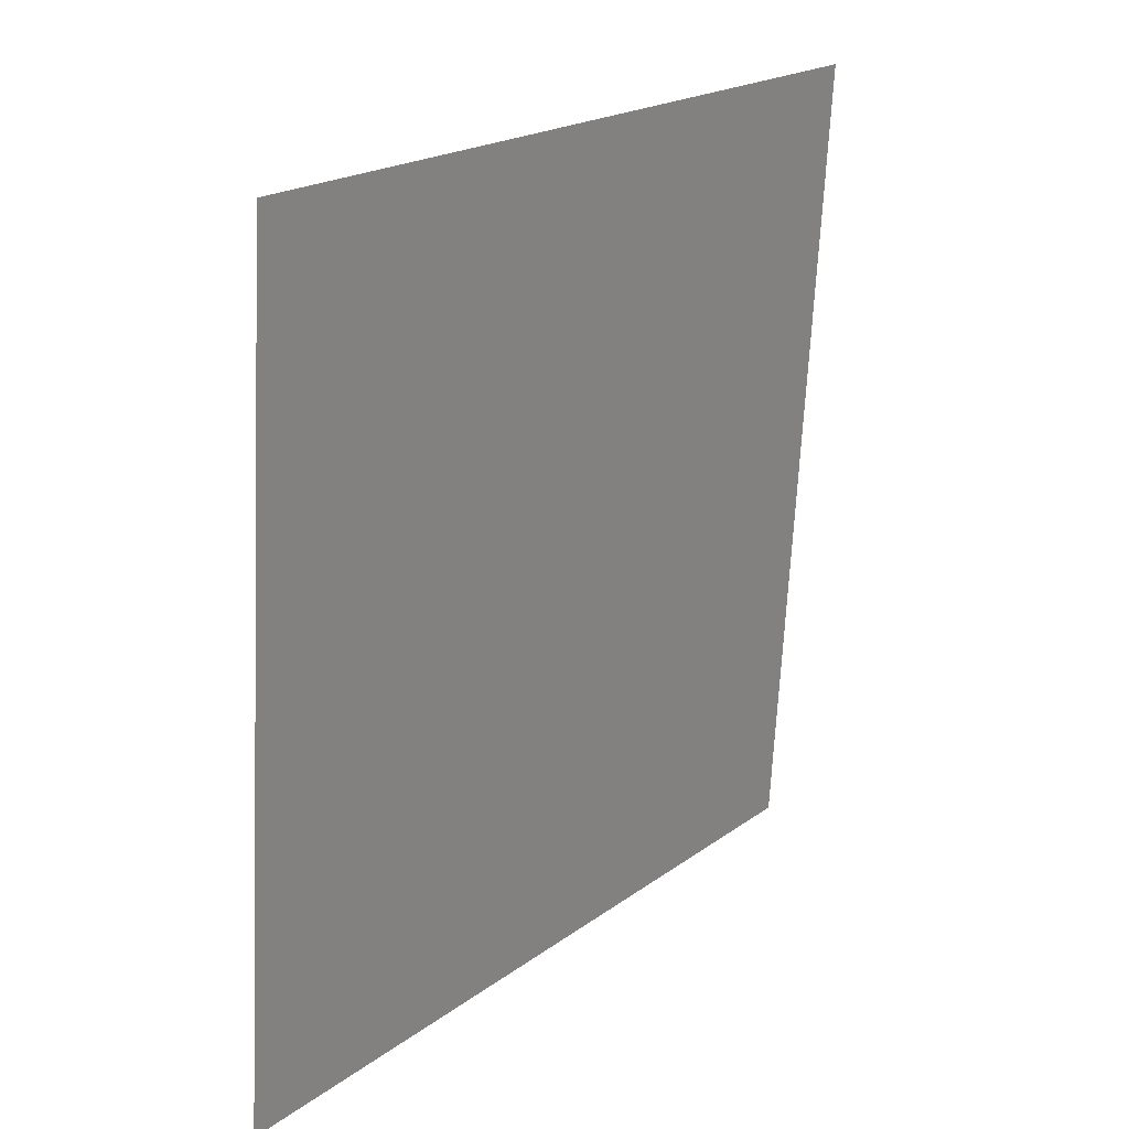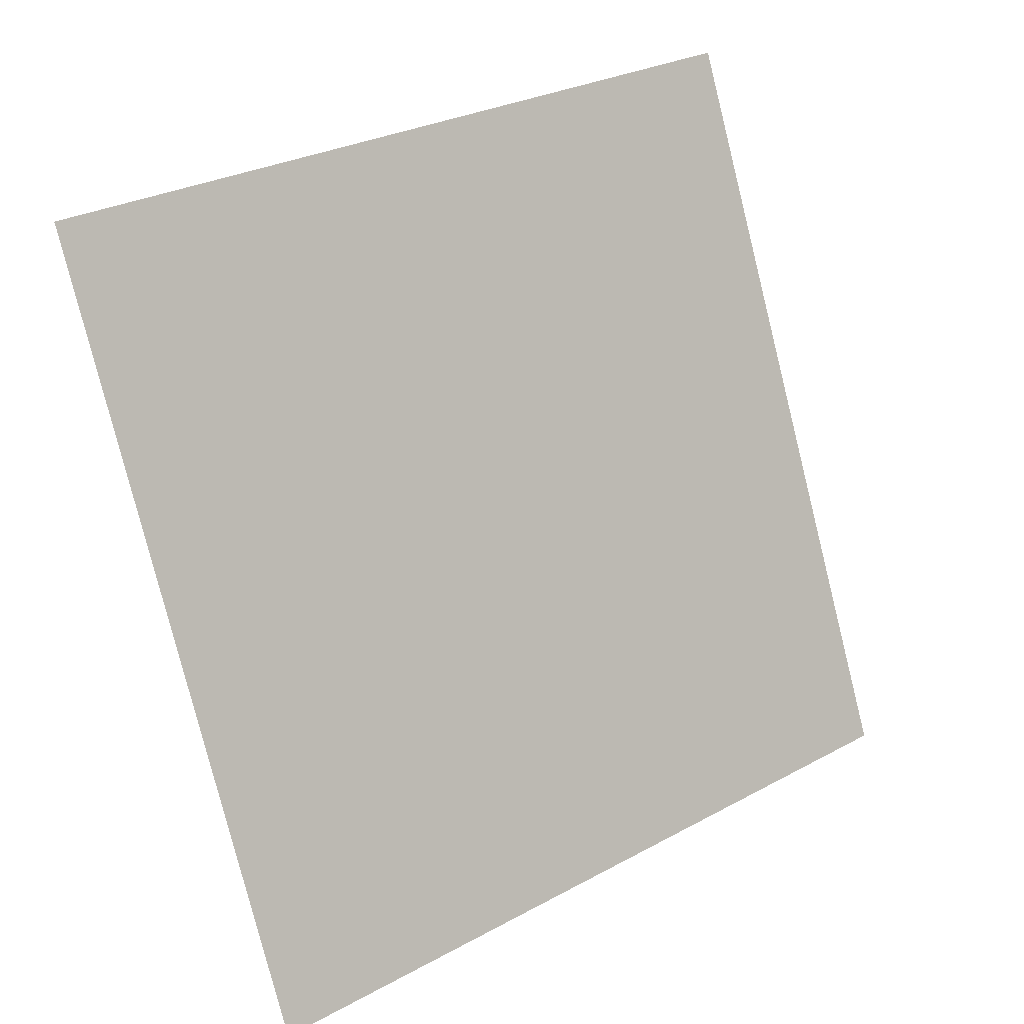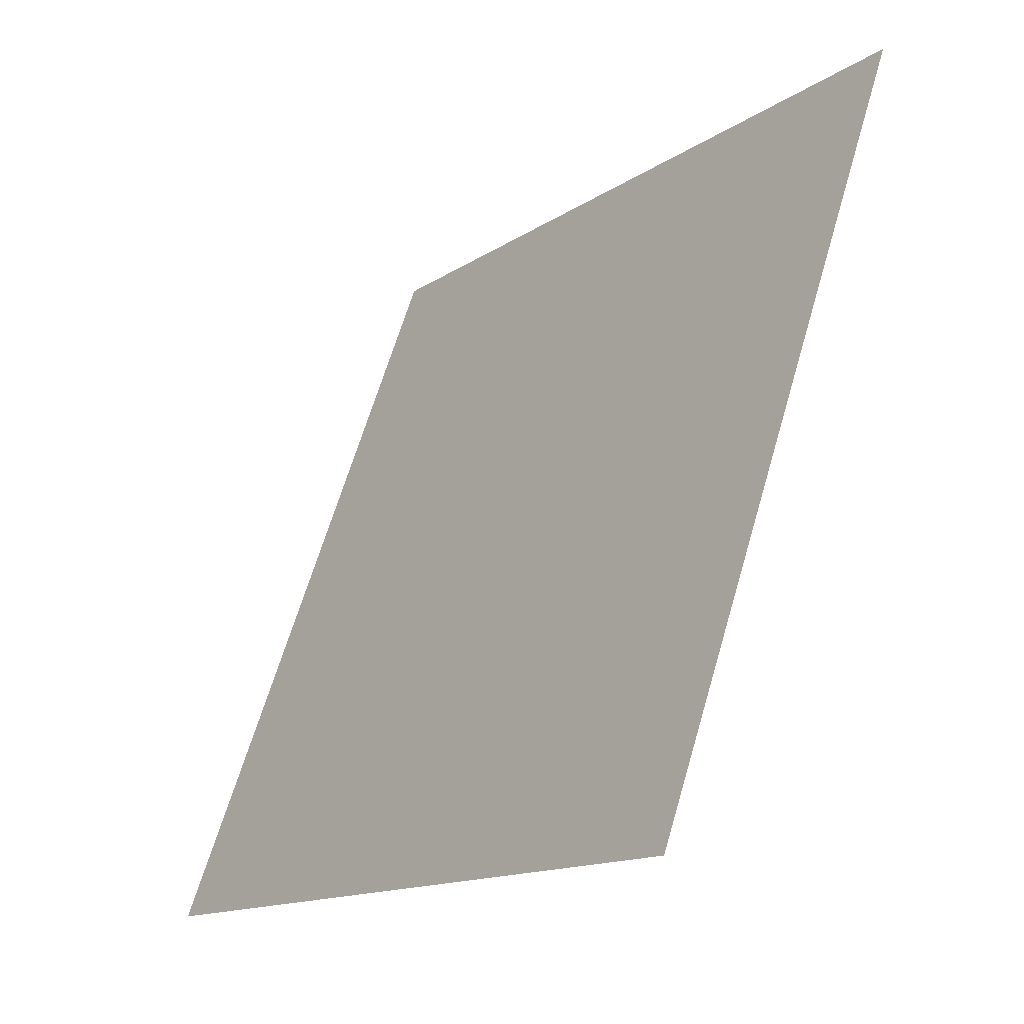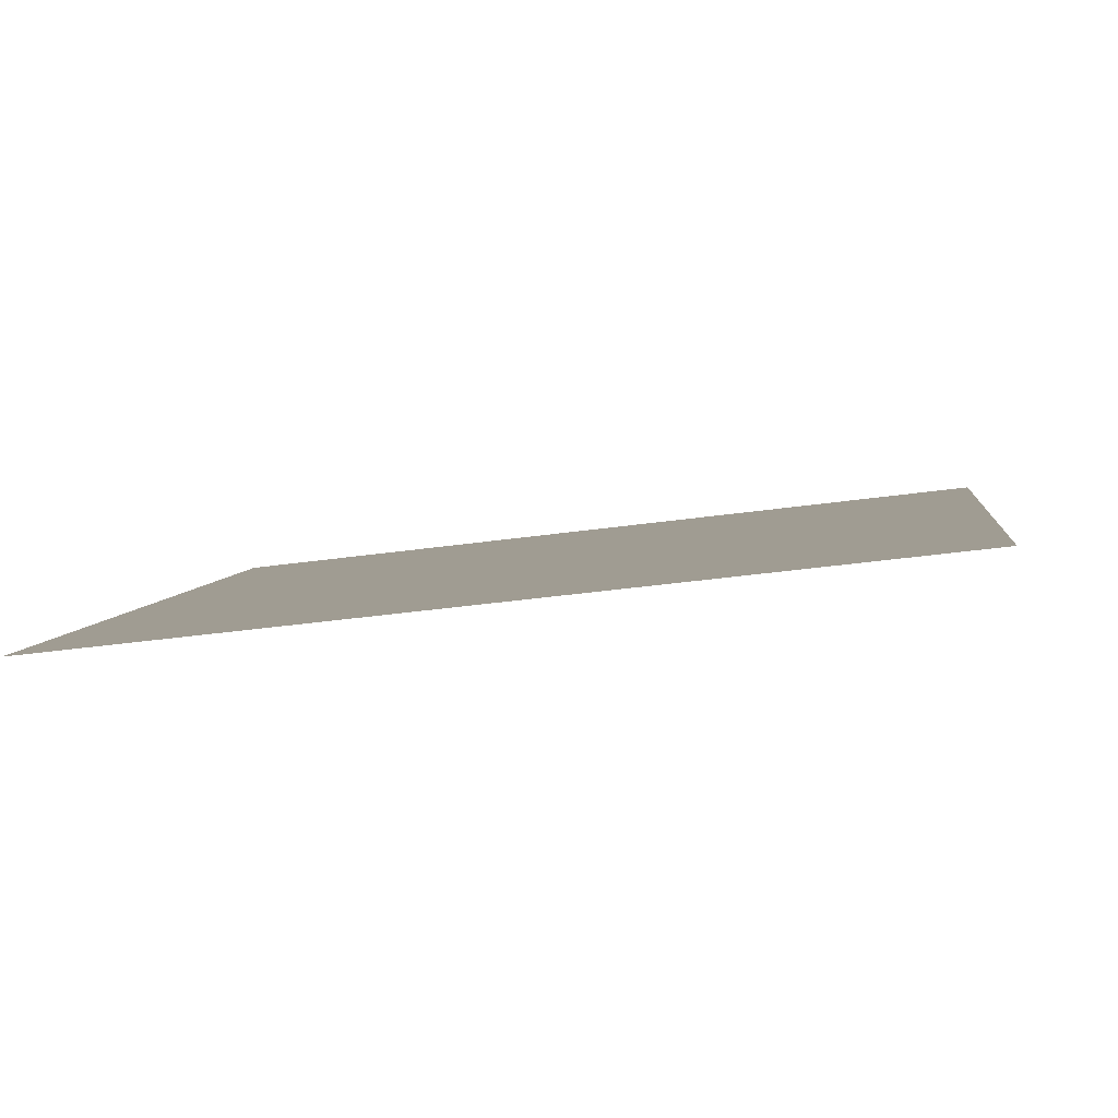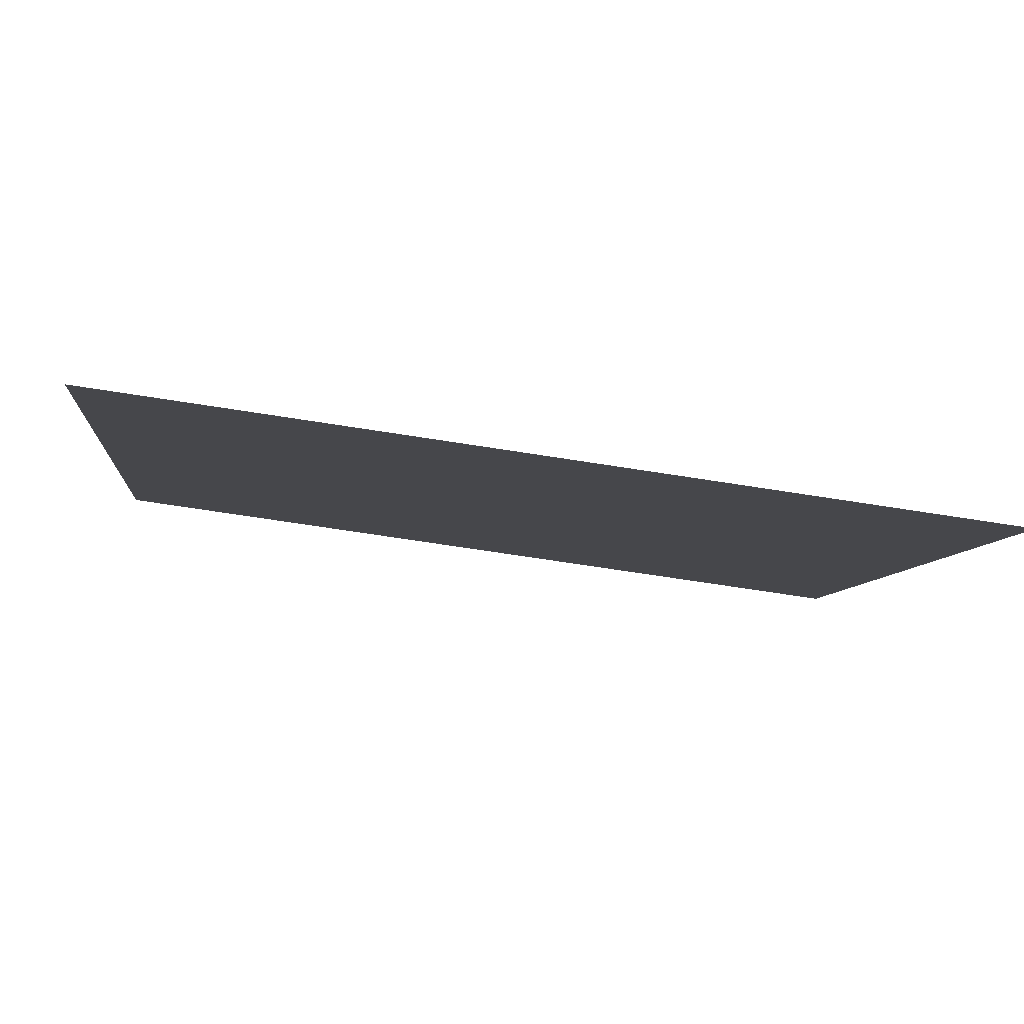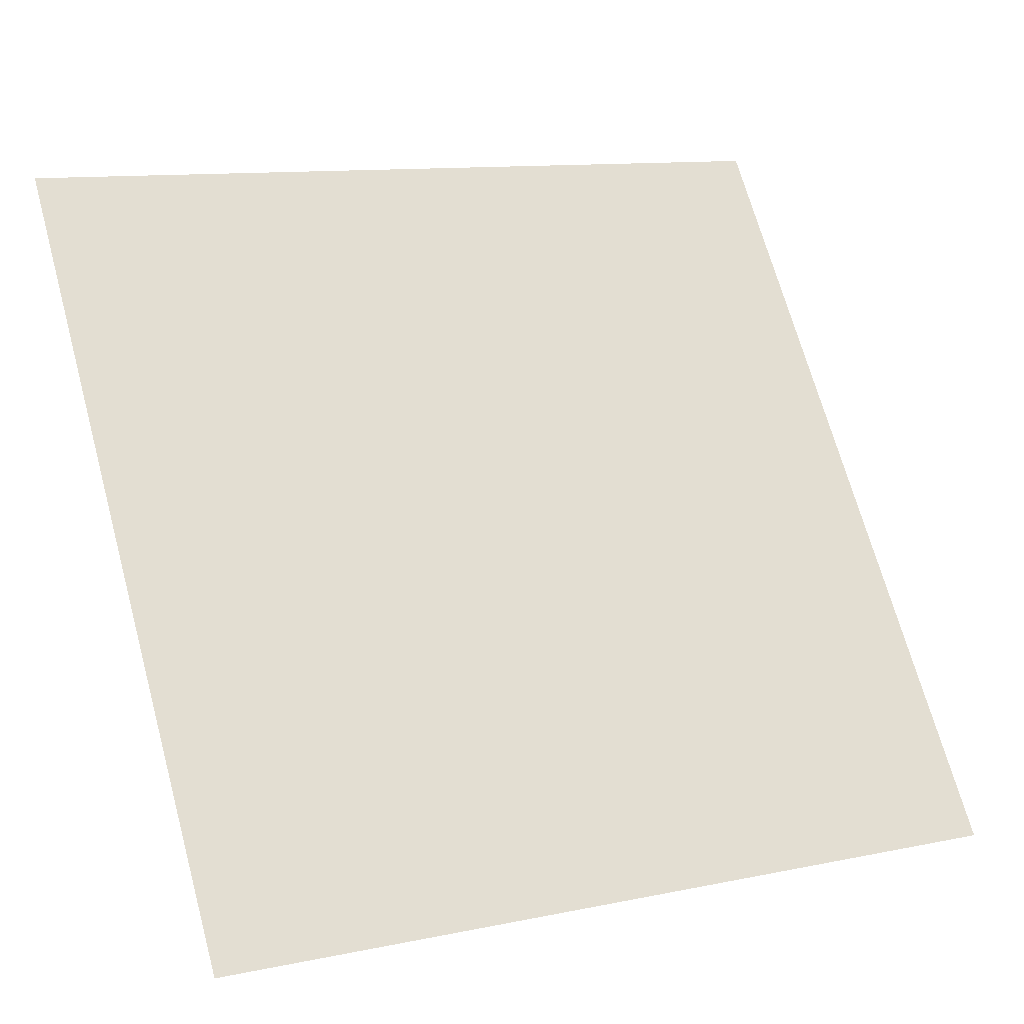
<metadata>
{"format":"obj","ext":"obj","renderer":"f3d","projection":"perspective","resolution":1024,"background":"white","views":[{"elev":-68.4,"azim":85.8,"up":"+Z"},{"elev":-78.0,"azim":-75.4,"up":"+Y"},{"elev":63.7,"azim":104.9,"up":"+Z"},{"elev":-32.2,"azim":-169.8,"up":"+Y"},{"elev":-59.9,"azim":-10.7,"up":"+Z"},{"elev":12.7,"azim":-27.9,"up":"+Z"}]}
</metadata>
<code>
v 0.003844 0.6915 0.3809
v -0.002715 0.6916 0.381
v -0.002596 0.6956 0.3863
v 0.003963 0.6954 0.3862
f 4 3 2 1

</code>
